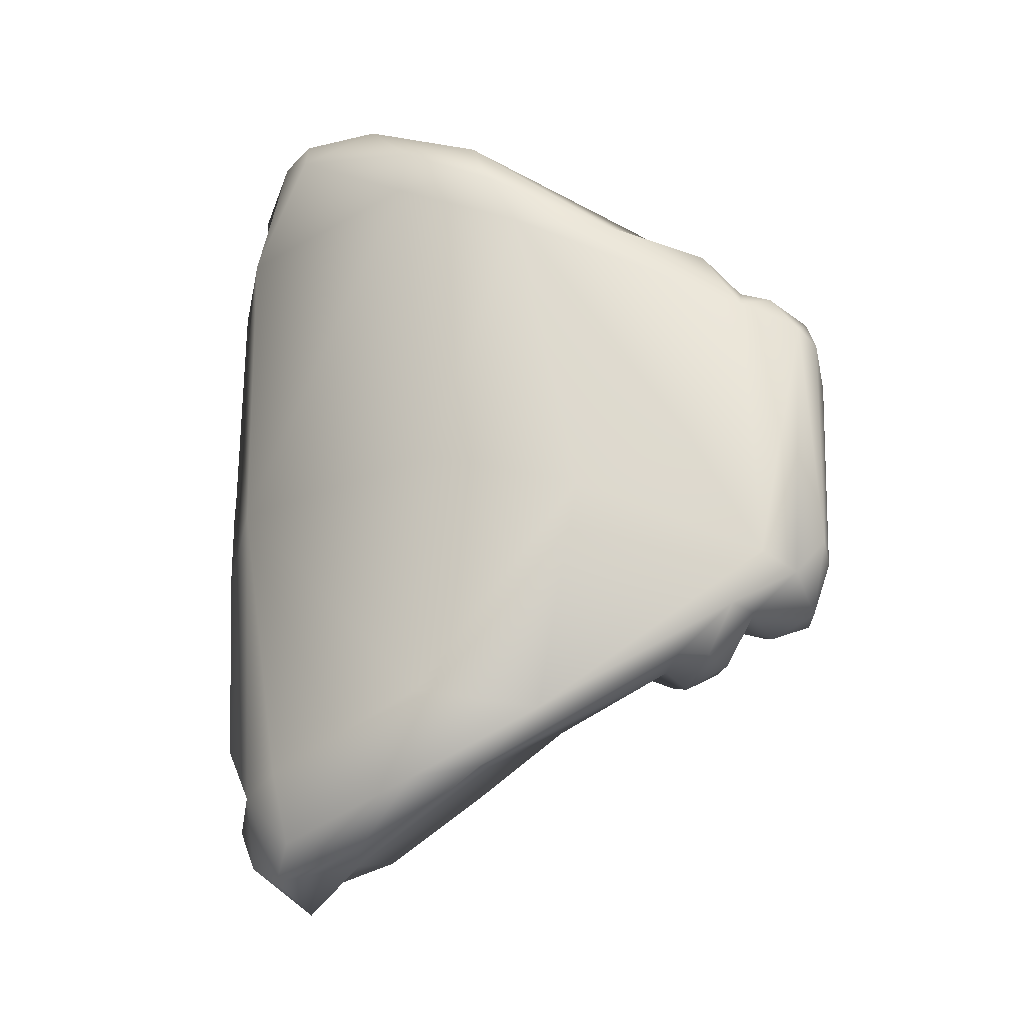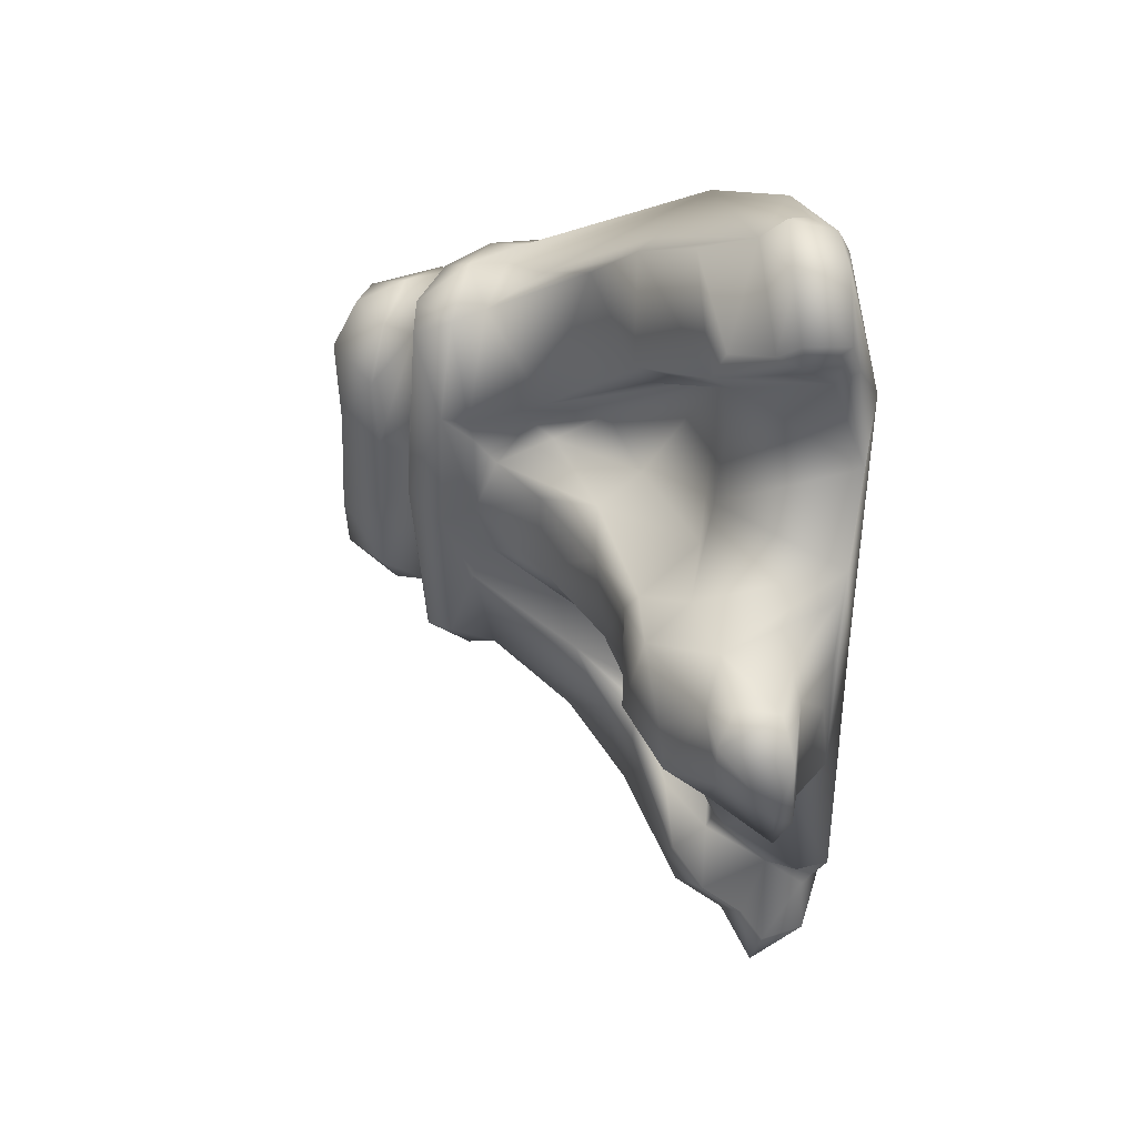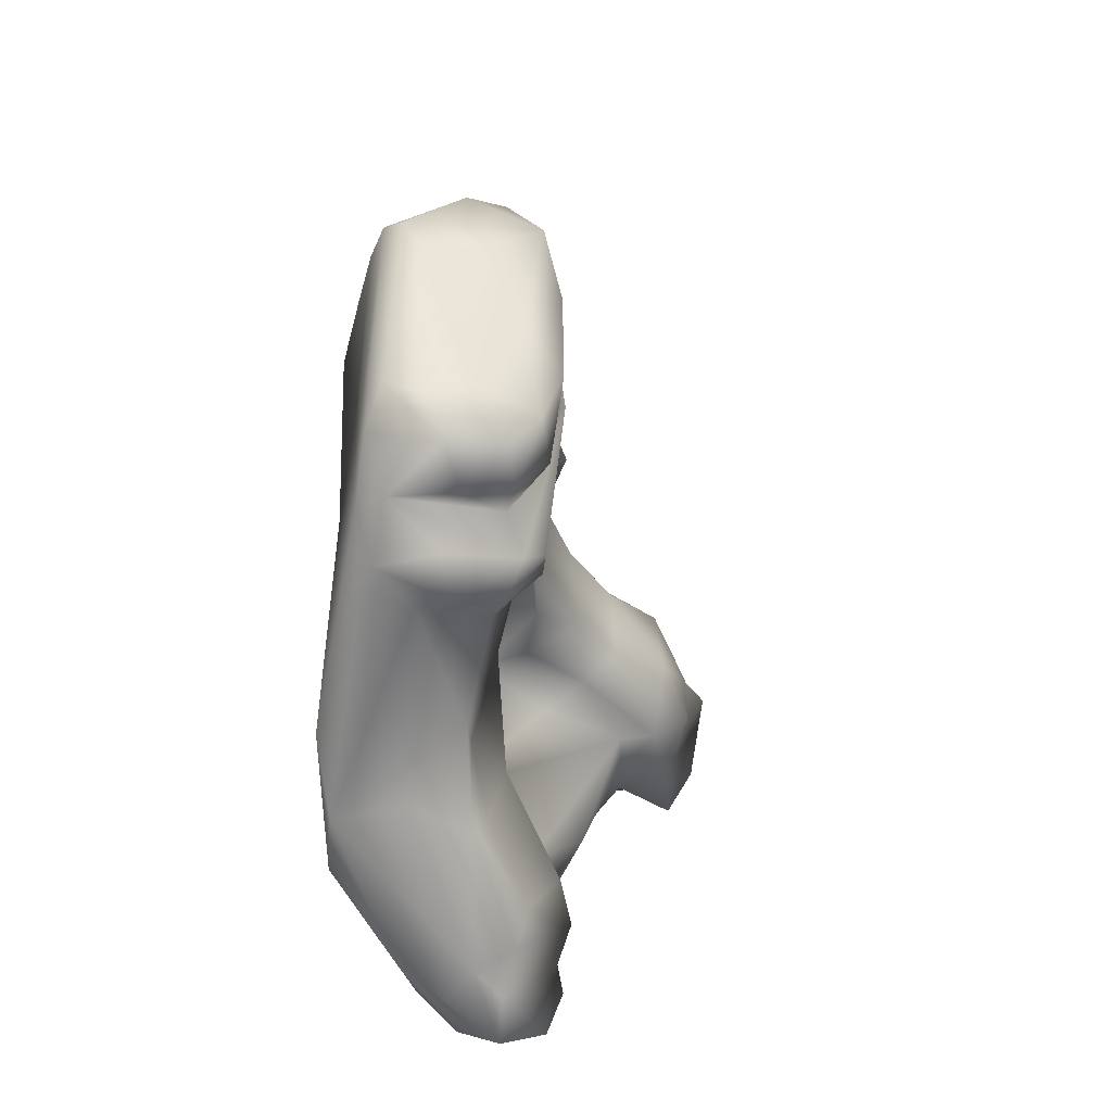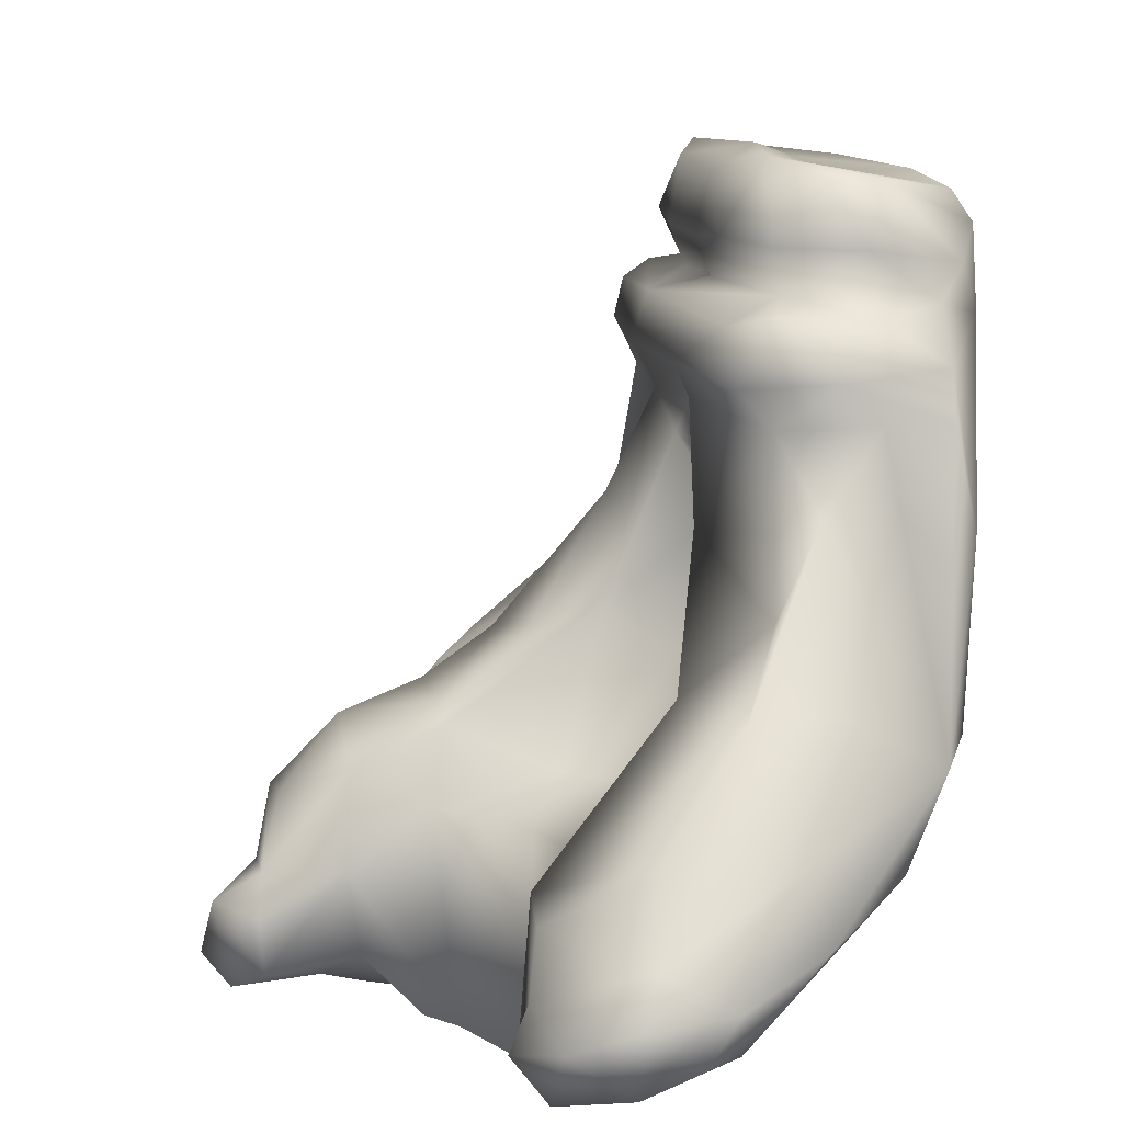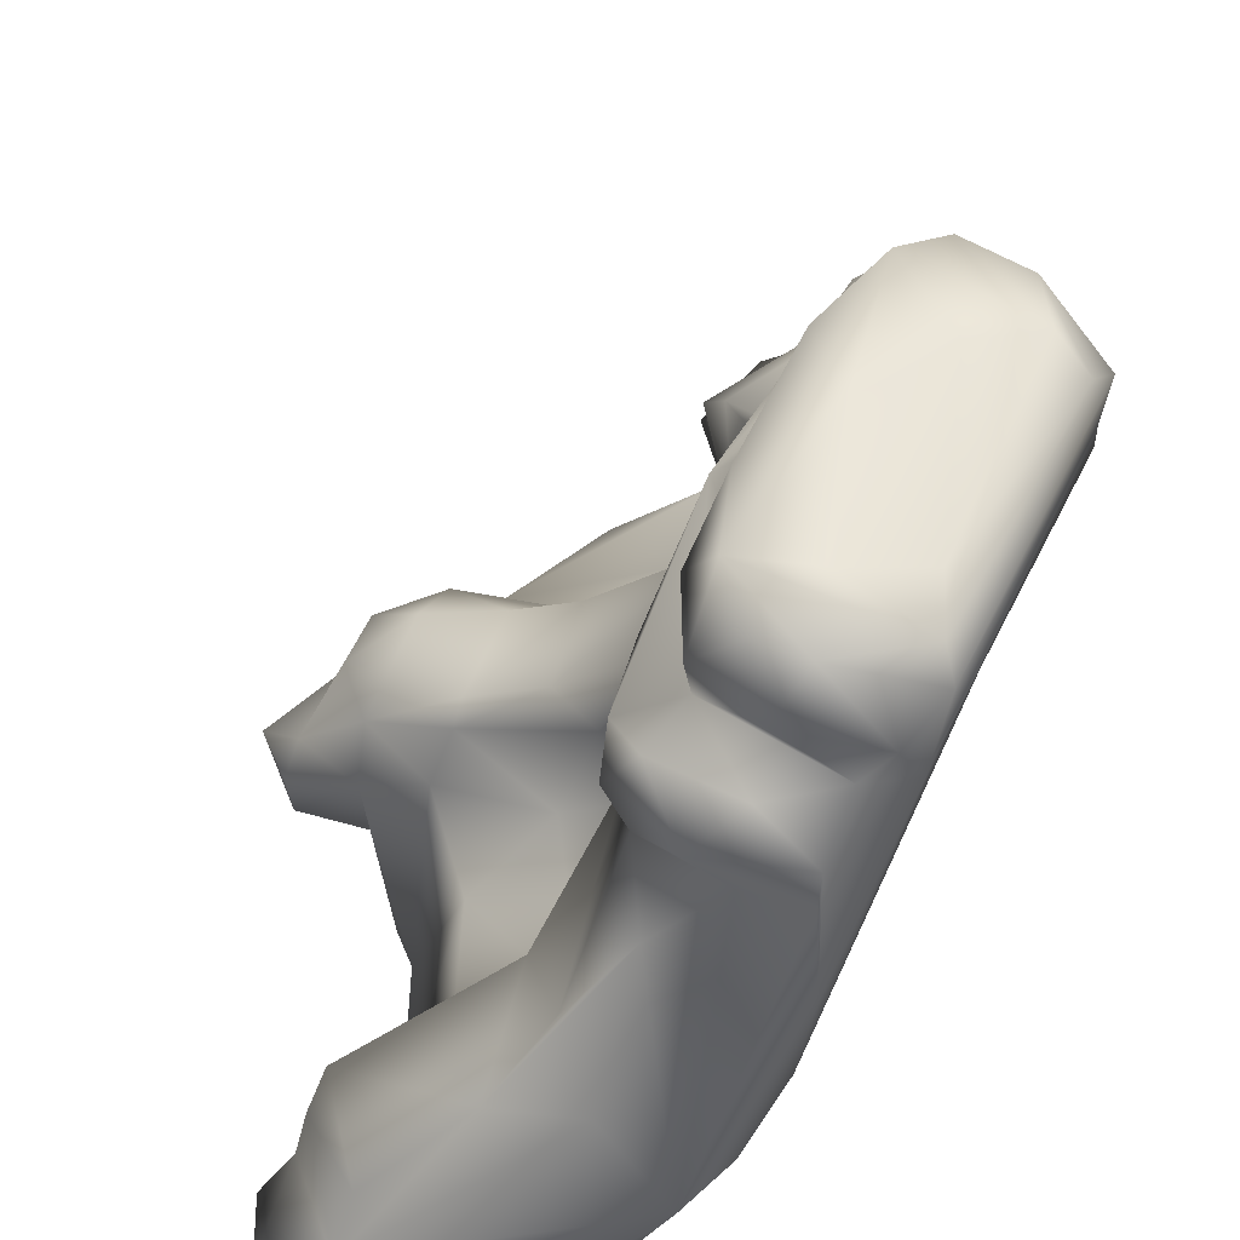
<metadata>
{"format":"obj","ext":"obj","renderer":"f3d","projection":"perspective","resolution":1024,"background":"white","views":[{"elev":-19.2,"azim":-100.1,"up":"+Y"},{"elev":38.4,"azim":109.1,"up":"+Y"},{"elev":-42.1,"azim":-19.9,"up":"+Y"},{"elev":10.8,"azim":170.8,"up":"+Z"},{"elev":54.9,"azim":-155.0,"up":"+Z"}]}
</metadata>
<code>
g Foot-07
v 0.0001668 0.001268 -0.001271
v 0.0001442 0.001089 -0.001298
v 0.0006046 0.001424 -0.001653
v -1.932e-05 0.001093 -0.0009657
v 0.0008069 0.001015 -0.00183
v 0.0008469 -0.0001005 -0.001824
v 0.001167 0.0005244 -0.001852
v 0.001285 -0.0002641 -0.001861
v 0.0009719 -0.001074 -0.001845
v 0.0008004 -0.001292 -0.001779
v -7.054e-05 0.0008871 -0.0008563
v -0.0001091 0.000873 -0.0005022
v -0.0001937 0.0005373 1.608e-05
v 0.0005992 -0.00123 -0.001693
v 0.0005884 -0.001503 -0.001632
v 0.0001209 -0.001328 -0.00122
v 7.689e-05 -0.001007 -0.001211
v -6.726e-05 -0.00109 -0.0007743
v 0.0001394 -5.388e-05 -0.001157
v -8.285e-05 -0.0002071 -0.0006237
v -0.0002018 -0.0004806 5.967e-05
v -0.0001501 -1.731e-05 -0.0001968
v 5.897e-05 0.001257 -0.001012
v -1.932e-05 0.001093 -0.0009657
v 0.0001668 0.001268 -0.001271
v -0.0001091 0.000873 -0.0005022
v 0.0004014 0.001485 -0.001387
v 0.0006046 0.001424 -0.001653
v 0.000832 0.001556 -0.001391
v 0.0006299 0.001544 -0.001509
v 0.0008735 0.00167 -0.001495
v 0.0007161 0.001561 -0.001634
v 0.0008725 0.001528 -0.001713
v 0.0008069 0.001015 -0.00183
v 0.00106 0.001576 -0.001573
v 0.0009067 0.001159 -0.001785
v 0.001054 0.001345 -0.001781
v 0.001025 0.0008579 -0.001851
v 0.001167 0.0005244 -0.001852
v 0.0009254 0.001102 -0.001702
v 0.001161 0.001378 -0.001635
v 0.001121 0.00126 -0.001668
v 0.001068 0.00113 -0.001309
v 0.001095 0.00128 -0.001537
v 0.0008193 0.000936 -0.001328
v 0.0009745 0.0005477 -0.00132
v 0.000532 0.0007641 -0.0012
v 0.00107 0.001241 -0.001365
v 0.0008112 0.001462 -0.001174
v 0.0005651 0.001257 -0.000892
v 0.0003119 0.001179 -0.0008883
v 0.0003043 0.0009317 -0.000446
v 0.0007855 0.0009187 -0.001087
v 0.0006494 0.0008314 -0.0009143
v 0.0006201 0.0007546 -0.0009637
v 0.0004524 0.001064 -0.0006791
v 0.0005438 0.0005122 -0.0005316
v 0.0003982 0.0007862 -0.0002457
v 0.0001216 0.0008303 -0.000235
v -6.572e-05 0.0008072 -0.0002317
v 0.0002361 0.0008694 -0.0001198
v -6.469e-05 0.0007885 -9.535e-05
v -0.0001937 0.0005373 1.608e-05
v 0.0005259 0.0003458 -0.0002158
v 0.0004326 0.0003456 -0.0004348
v 0.0004869 0.0007616 -0.0001414
v 0.0001182 0.000764 2.615e-05
v -7.069e-05 0.0006383 5.419e-05
v 0.0003867 0.0007585 3.908e-05
v 0.0003431 0.0005876 7.327e-05
v 0.0005014 0.0006823 9.9e-06
v 0.0005718 0.0003705 -0.0001204
v 0.0005695 -1.17e-05 3.277e-05
v 0.0004278 0.0001458 8.183e-05
v 0.0003702 5.704e-06 7.731e-05
v 0.0004918 0.0002413 -0.0002208
v 0.0004706 0.0001229 0.0001907
v 0.0005396 -5.016e-05 -0.0002379
v 0.000597 -0.0001064 -0.000115
v 0.0005291 0.0001853 -0.000328
v 0.000476 -0.0001868 0.0001971
v 0.0004254 -0.0001983 7.398e-05
v 0.000462 0.0003889 0.0002131
v 0.0004377 0.0001762 0.000364
v 0.0003454 0.000453 0.0004215
v 0.0003608 0.0005975 0.0001962
v 0.0001286 0.0006731 0.0001932
v 0.0002197 0.0005937 0.0003681
v -0.0001424 0.0005876 0.0001529
v 6.534e-05 0.0005847 0.0003675
v -0.0002072 0.0004428 0.0002432
v -0.0002018 -0.0004806 5.967e-05
v -0.0001589 0.0003929 0.0003292
v 0.0004353 -0.0002439 0.0003837
v 0.0002634 -5.637e-05 0.0004255
v 0.0004446 -0.0005112 0.0002188
v 0.0001197 0.0003365 0.0003641
v 0.0003443 -0.0005123 0.0004139
v 0.0003379 -0.0006419 7.231e-05
v 0.0001087 -0.0003605 0.0003684
v -9.158e-05 0.0002436 0.0003712
v -0.0001877 -0.0004266 0.0003119
v -6.689e-05 -0.0004804 0.000366
v 0.0003217 -0.0006738 0.0002199
v -0.0002049 -0.000559 0.0001906
v 3.328e-05 -0.0006504 0.0003308
v -8.709e-05 -0.0006941 5.357e-05
v 0.0002411 -0.000641 0.0003766
v -0.0001603 -0.000678 -5.068e-05
v -6.726e-05 -0.00109 -0.0007743
v 0.0001358 -0.0007271 0.0001938
v 0.0004153 -0.0008057 4.241e-05
v -7.245e-05 -0.0008608 -0.0002399
v 5.411e-05 -0.001289 -0.0009748
v 0.0001209 -0.001328 -0.00122
v -6.708e-05 -0.0008564 -0.0001222
v 0.0001362 -0.0008417 8.134e-06
v 0.000118 -0.0008881 -0.0002417
v 0.0002263 -0.0009209 -0.0001329
v 0.0004021 -0.0008751 -0.0001343
v 0.0005079 -0.0007267 -2.719e-06
v 0.0005385 -0.0007072 -0.0001156
v 0.0003978 -0.0008421 -0.0002458
v 0.0005271 -0.0004041 -0.0002138
v 0.0004266 -0.001066 -0.0005891
v 0.0004817 -0.0002687 -0.0002562
v 0.0005568 -0.000634 -0.0006587
v 0.0004986 -0.0009813 -0.0007668
v 0.0003853 -0.000387 -0.000572
v 0.0005505 -0.0008568 -0.001237
v 0.0006228 -0.0003376 -0.0011
v 0.0006553 -0.0001836 -0.0005498
v 0.000754 -0.0002826 -0.0007931
v 0.0006455 0.0001497 -0.0005456
v 0.0009784 -0.0001725 -0.0009208
v 0.0009187 0.0001378 -0.0008609
v 0.0007358 0.0002395 -0.0008092
v 0.0007865 -0.0002971 -0.001005
v 0.001073 -0.0002703 -0.001134
v 0.0009604 -0.0003361 -0.001276
v 0.000421 0.000272 -0.0005248
v 0.0003961 0.0004165 -0.0007332
v 0.0005258 0.0002781 -0.0009141
v 0.0008473 0.0002579 -0.001242
v 0.001165 0.0002137 -0.001108
v 0.001211 0.000278 -0.001315
v 0.001439 0.0002675 -0.001491
v 0.001171 0.0001473 -0.001056
v 0.001423 0.0002308 -0.001213
v 0.001183 -0.0001524 -0.001059
v 0.001422 -8.883e-05 -0.001135
v 0.001446 -0.0003096 -0.001315
v 0.001302 -0.0003505 -0.001331
v 0.001596 2.704e-05 -0.001322
v 0.001661 0.0001933 -0.001503
v 0.00161 -0.0001607 -0.001349
v 0.001555 -0.0003002 -0.001502
v 0.001369 -0.0003529 -0.001503
v 0.001654 -0.000133 -0.001554
v 0.0009579 -0.0009713 -0.001373
v 0.001188 -0.0007845 -0.00148
v 0.0009854 -0.001135 -0.0016
v 0.0009484 -0.001065 -0.001343
v 0.001443 -0.000302 -0.001703
v 0.001347 -0.0004338 -0.001772
v 0.001691 -0.0003109 -0.001776
v 0.00107 -0.001052 -0.001745
v 0.0009719 -0.001074 -0.001845
v 0.001285 -0.0002641 -0.001861
v 0.001533 -0.0002134 -0.001813
v 0.0009667 -0.001227 -0.001749
v 0.0008004 -0.001292 -0.001779
v 0.001816 -6.839e-05 -0.001801
v 0.001701 -0.0001808 -0.001841
v 0.001793 0.0001682 -0.001585
v 0.001745 0.0001262 -0.001843
v 0.001675 0.0002648 -0.001616
v 0.001661 0.0002608 -0.001771
v 0.001504 0.0001964 -0.001796
v 0.0014 0.0002451 -0.001732
v 0.00139 8.832e-05 -0.001855
v 0.001257 0.00019 -0.001848
v 0.001252 0.0004473 -0.001843
v 0.0005884 -0.001503 -0.001632
v 0.0004157 -0.001545 -0.001372
v 0.0007141 -0.001558 -0.001338
v 0.0007541 -0.001624 -0.001652
v 0.00031 -0.001235 -0.0008884
v 0.0005452 -0.001295 -0.0008736
v 0.0006464 -0.001601 -0.001495
v 0.0008736 -0.00173 -0.001504
v 0.0008992 -0.001552 -0.001736
v 0.001049 -0.001384 -0.001781
v 0.001082 -0.001605 -0.001587
v 0.001171 -0.001376 -0.001651
v 0.0008431 -0.001607 -0.001397
v 0.001111 -0.00132 -0.001548
v 0.0008244 -0.001526 -0.001193
v 0.001108 -0.001241 -0.001383
v 0.000869 -0.001349 -0.001165
v 0.001006 -0.001161 -0.001229
v 0.0006326 -0.001144 -0.0009713
v 0.0006951 -0.0009344 -0.0009528
v 0.0008252 -0.001003 -0.001135
v 0.0006164 -0.0007995 -0.0009406
g Foot-07_0
f 3 2 1
f 4 1 2
f 3 5 2
f 6 2 5
f 6 5 7
f 8 6 7
f 9 6 8
f 10 6 9
f 4 2 11
f 12 4 11
f 12 11 13
f 10 14 6
f 14 10 15
f 16 14 15
f 17 14 16
f 6 14 17
f 16 18 17
f 2 6 19
f 19 6 17
f 2 19 11
f 20 17 18
f 17 20 19
f 11 19 20
f 21 20 18
f 11 22 13
f 11 20 22
f 22 20 21
f 22 21 13
f 25 24 23
f 23 24 26
f 25 23 27
f 28 25 27
f 27 23 29
f 27 29 30
f 29 31 30
f 27 30 32
f 32 28 27
f 30 31 32
f 33 28 32
f 31 33 32
f 33 34 28
f 31 29 35
f 33 31 35
f 36 34 33
f 37 33 35
f 36 33 37
f 36 38 34
f 39 34 38
f 40 36 37
f 40 38 36
f 35 41 37
f 37 41 42
f 42 40 37
f 43 40 42
f 43 42 44
f 42 41 44
f 44 41 35
f 35 29 44
f 45 38 40
f 43 45 40
f 46 39 38
f 46 38 45
f 45 47 46
f 48 44 29
f 43 44 48
f 49 48 29
f 49 43 48
f 50 49 29
f 49 50 43
f 50 29 51
f 23 51 29
f 51 52 50
f 23 52 51
f 53 45 43
f 50 54 43
f 43 54 53
f 55 45 53
f 47 45 55
f 55 53 54
f 56 54 50
f 52 56 50
f 57 55 54
f 57 54 56
f 57 47 55
f 52 58 56
f 58 57 56
f 23 59 52
f 58 52 59
f 60 59 23
f 23 26 60
f 61 59 60
f 58 59 61
f 62 60 26
f 61 60 62
f 62 26 63
f 58 64 57
f 65 47 57
f 64 65 57
f 58 61 66
f 64 58 66
f 67 61 62
f 68 62 63
f 62 68 67
f 61 67 69
f 66 61 69
f 69 67 70
f 67 68 70
f 69 70 71
f 71 66 69
f 72 64 66
f 71 72 66
f 71 70 73
f 71 73 72
f 70 74 73
f 73 74 75
f 65 64 76
f 76 64 72
f 70 77 74
f 75 74 77
f 78 76 72
f 79 72 73
f 79 78 72
f 76 80 65
f 76 78 80
f 81 75 77
f 75 82 73
f 81 82 75
f 77 70 83
f 77 84 81
f 84 77 83
f 84 83 85
f 86 83 70
f 85 83 86
f 70 87 86
f 70 68 87
f 85 86 88
f 88 86 87
f 89 87 68
f 89 68 63
f 88 87 90
f 90 87 89
f 88 90 85
f 63 91 89
f 90 89 91
f 63 92 91
f 90 93 85
f 93 90 91
f 84 94 81
f 85 95 84
f 84 95 94
f 96 81 94
f 82 81 96
f 93 97 85
f 95 85 97
f 95 98 94
f 98 96 94
f 99 82 96
f 82 99 73
f 97 100 95
f 95 100 98
f 97 93 101
f 101 100 97
f 102 93 91
f 102 101 93
f 101 103 100
f 100 103 98
f 103 101 102
f 98 104 96
f 99 96 104
f 91 105 102
f 91 92 105
f 106 103 102
f 106 102 105
f 107 106 105
f 98 103 108
f 98 108 104
f 103 106 108
f 109 105 92
f 107 105 109
f 92 110 109
f 104 108 111
f 106 111 108
f 104 111 99
f 107 111 106
f 99 111 107
f 99 107 112
f 73 99 112
f 113 109 110
f 114 113 110
f 114 110 115
f 107 109 116
f 116 109 113
f 107 117 112
f 117 107 116
f 113 118 116
f 114 118 113
f 116 119 117
f 112 117 119
f 118 119 116
f 112 119 120
f 120 119 118
f 73 112 121
f 112 120 121
f 73 121 122
f 121 120 122
f 122 79 73
f 123 120 118
f 122 120 123
f 122 124 79
f 123 124 122
f 125 118 114
f 123 118 125
f 124 126 79
f 126 78 79
f 123 127 124
f 125 128 123
f 127 123 128
f 126 124 129
f 124 127 129
f 130 129 127
f 130 131 129
f 126 129 131
f 78 126 132
f 126 131 133
f 132 126 133
f 132 134 78
f 134 80 78
f 135 132 133
f 134 132 136
f 136 132 135
f 134 137 80
f 136 137 134
f 131 138 133
f 138 135 133
f 138 131 139
f 135 138 139
f 131 130 140
f 139 131 140
f 137 141 80
f 141 65 80
f 65 141 142
f 142 47 65
f 141 143 142
f 142 143 47
f 137 143 141
f 144 47 143
f 137 144 143
f 47 144 46
f 145 144 137
f 145 137 136
f 46 144 146
f 146 144 145
f 146 39 46
f 146 147 39
f 148 145 136
f 148 136 135
f 146 145 149
f 149 147 146
f 145 148 149
f 148 135 150
f 150 135 139
f 148 150 151
f 149 148 151
f 150 139 152
f 151 150 152
f 152 139 153
f 140 153 139
f 140 130 153
f 149 151 154
f 149 154 155
f 155 147 149
f 156 154 151
f 156 151 152
f 156 155 154
f 156 152 157
f 152 153 158
f 158 157 152
f 159 155 156
f 156 157 159
f 130 160 153
f 153 161 158
f 161 153 160
f 162 161 160
f 163 162 160
f 130 163 160
f 158 164 157
f 161 165 158
f 158 165 164
f 159 157 166
f 164 166 157
f 161 162 167
f 161 167 165
f 167 168 165
f 162 168 167
f 164 165 169
f 168 169 165
f 166 164 170
f 170 164 169
f 168 162 171
f 171 172 168
f 166 173 159
f 166 170 174
f 166 174 173
f 175 159 173
f 175 155 159
f 174 176 173
f 176 174 170
f 175 173 176
f 175 177 155
f 155 177 147
f 177 175 178
f 175 176 178
f 177 178 147
f 170 179 176
f 176 179 178
f 178 180 147
f 179 180 178
f 170 181 179
f 170 169 181
f 179 181 182
f 181 169 182
f 179 182 180
f 169 39 182
f 183 147 180
f 180 182 183
f 147 183 39
f 182 39 183
f 185 115 184
f 115 185 114
f 186 114 185
f 187 185 184
f 172 187 184
f 186 188 114
f 125 114 188
f 189 125 188
f 186 189 188
f 125 189 128
f 187 190 185
f 185 190 186
f 187 191 190
f 190 191 186
f 187 172 192
f 191 187 192
f 192 172 193
f 193 172 171
f 191 192 194
f 192 193 194
f 193 171 195
f 194 193 195
f 195 171 162
f 191 196 186
f 196 191 194
f 195 197 194
f 197 195 162
f 194 197 196
f 186 196 198
f 196 197 198
f 186 198 189
f 199 197 162
f 198 197 199
f 163 199 162
f 200 189 198
f 199 200 198
f 201 199 163
f 201 200 199
f 189 200 202
f 201 202 200
f 189 202 128
f 202 203 128
f 201 203 202
f 203 127 128
f 201 163 204
f 203 201 204
f 163 130 204
f 130 127 205
f 127 203 205
f 205 203 204
f 205 204 130

</code>
